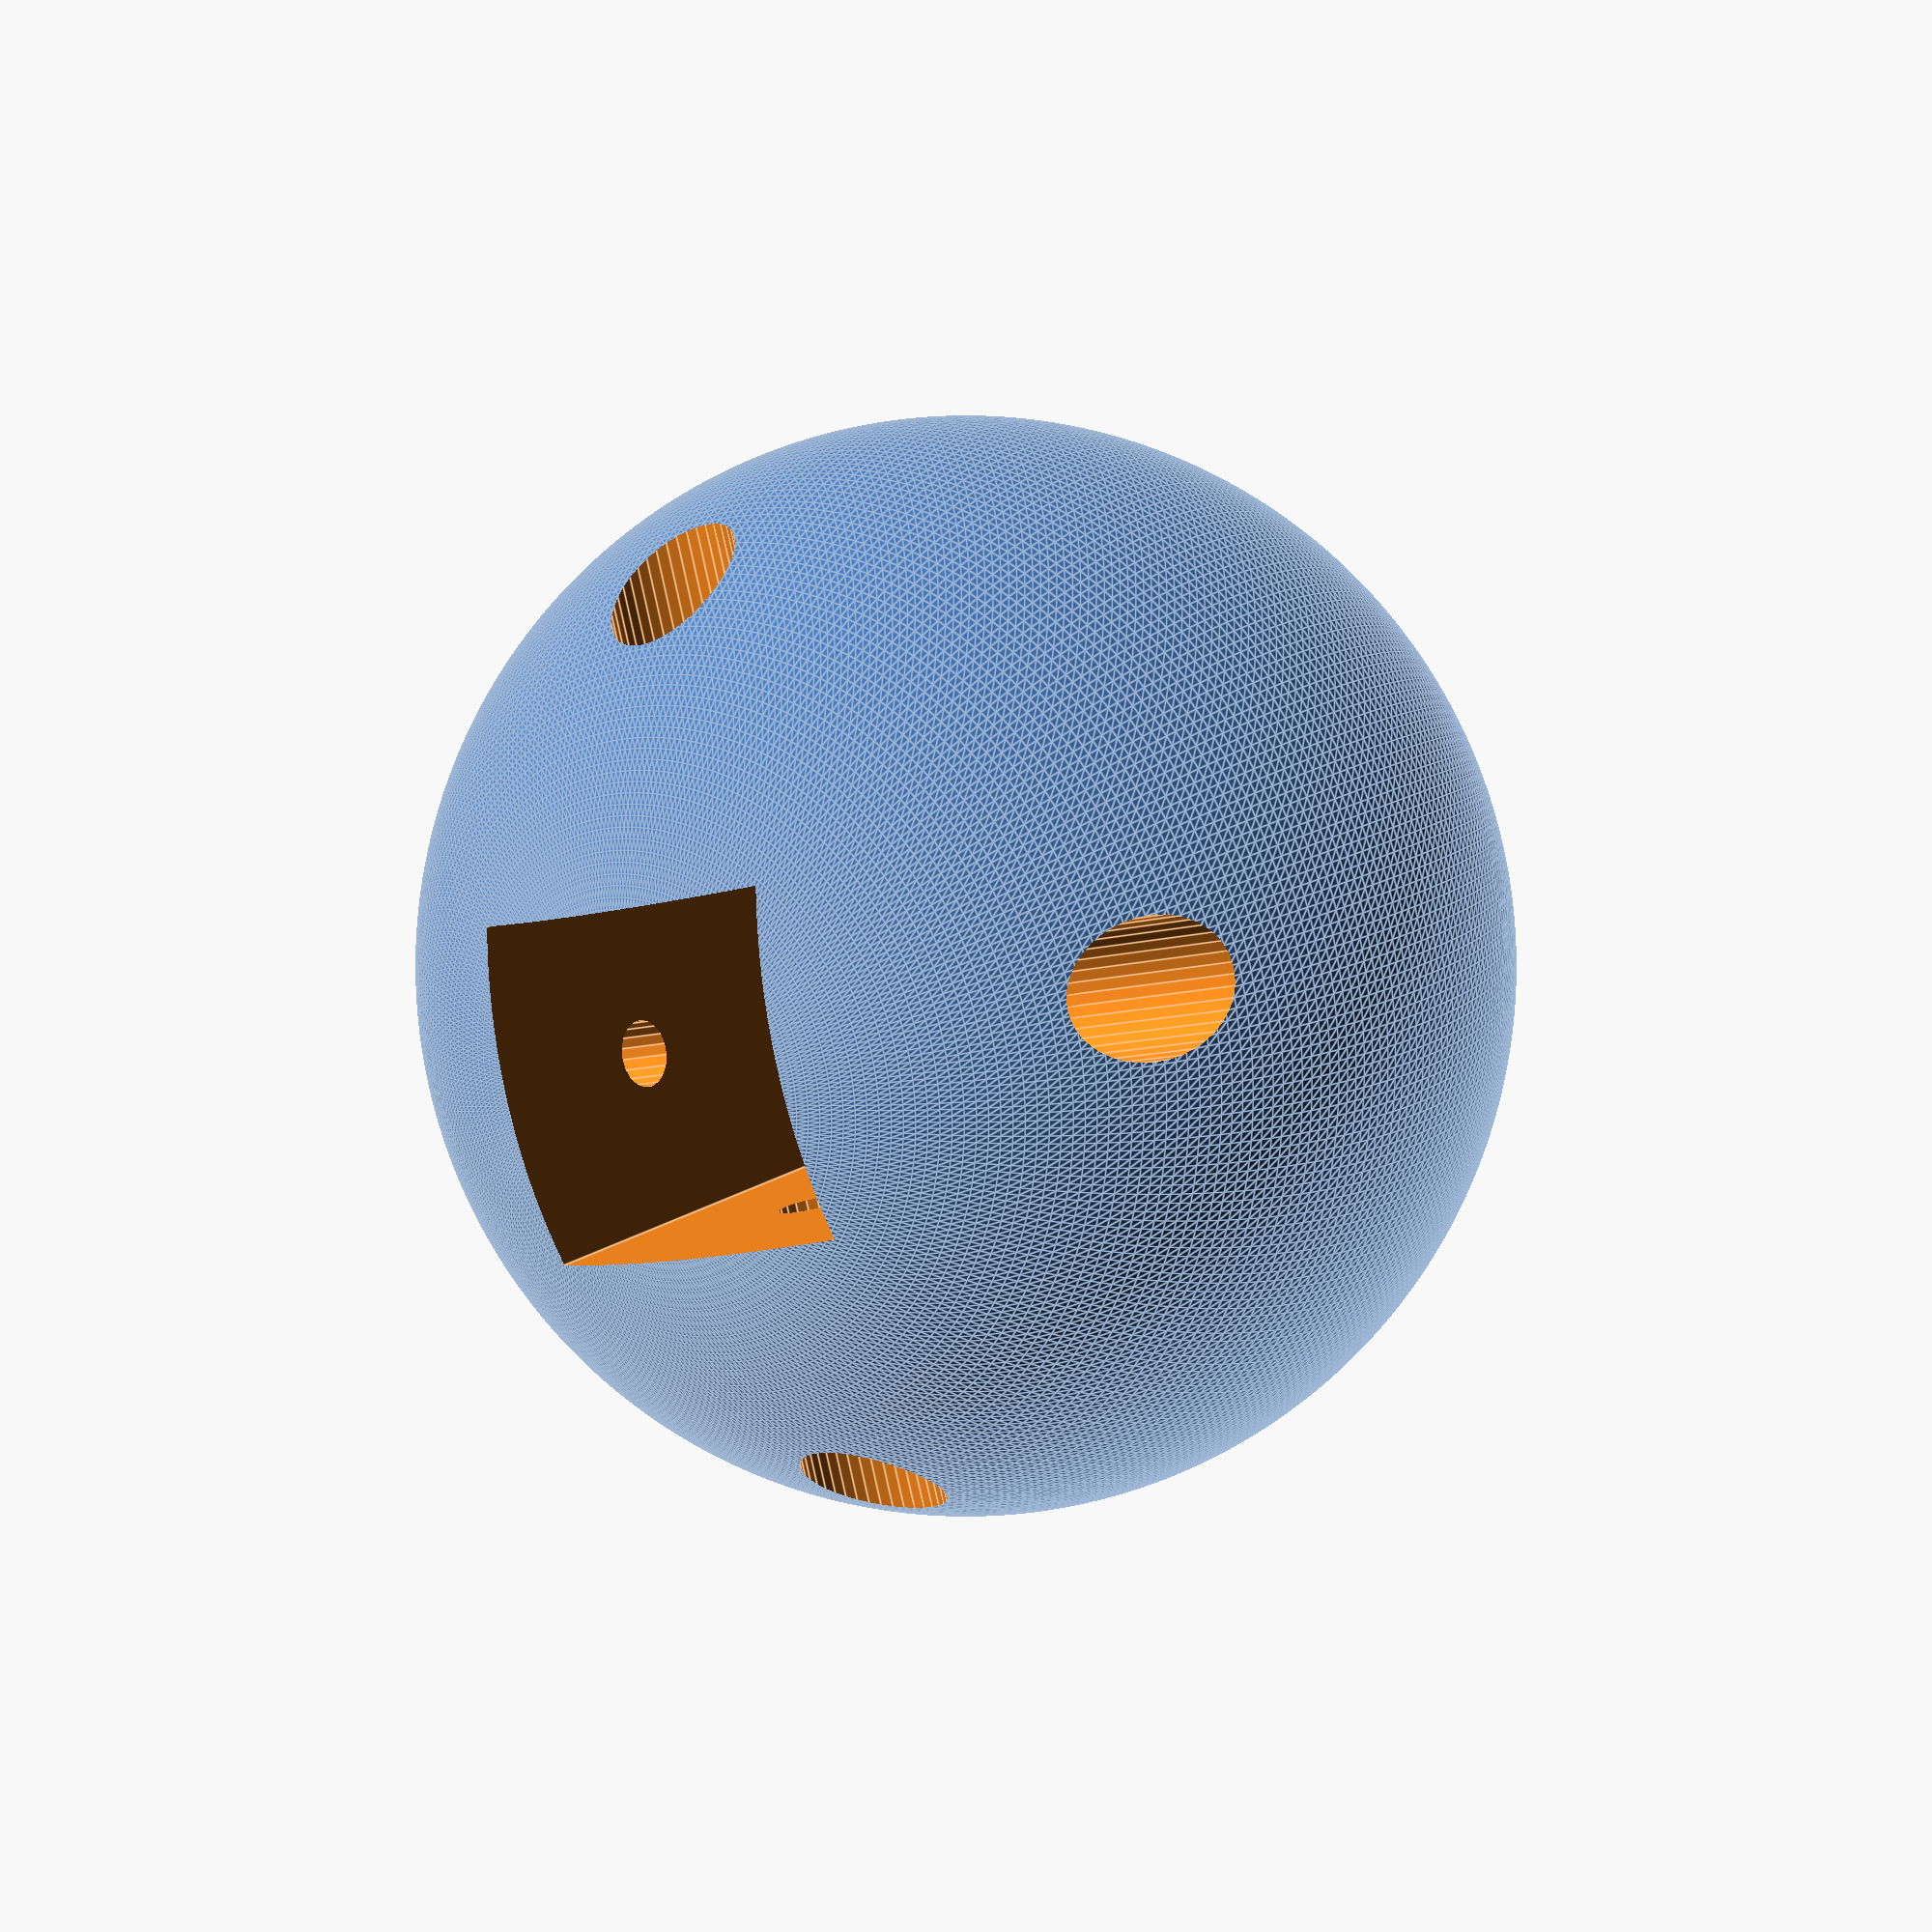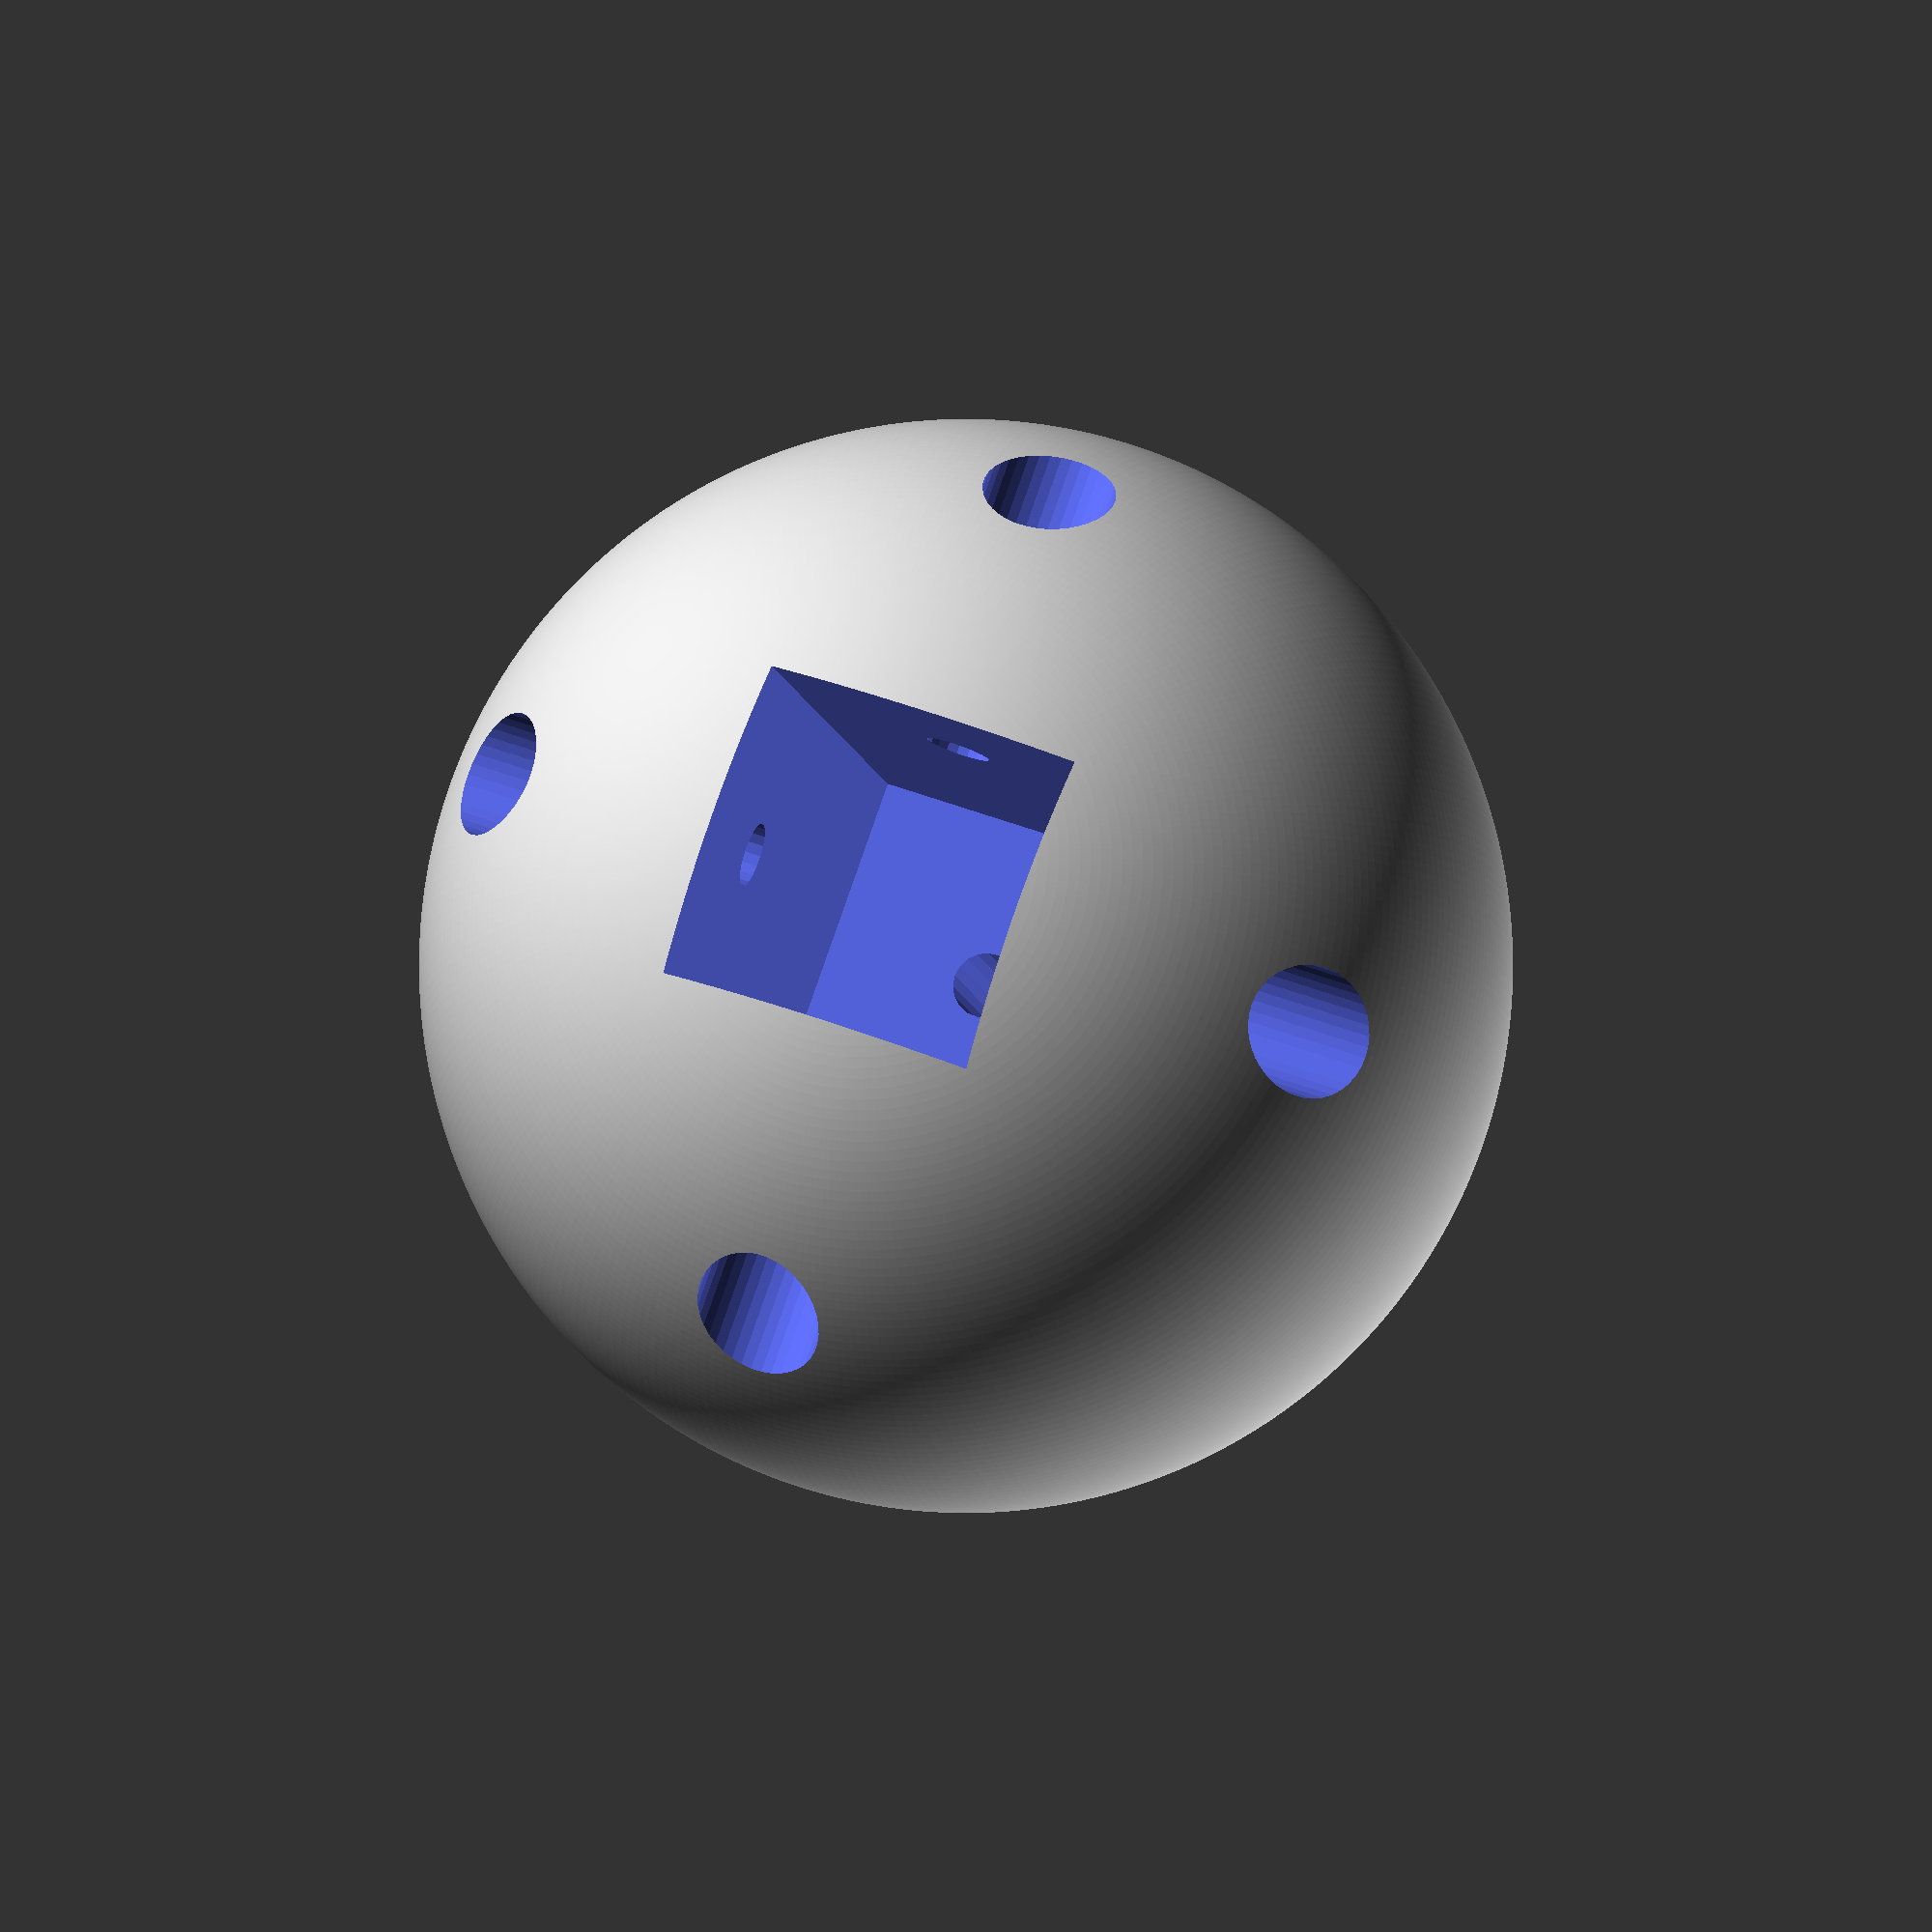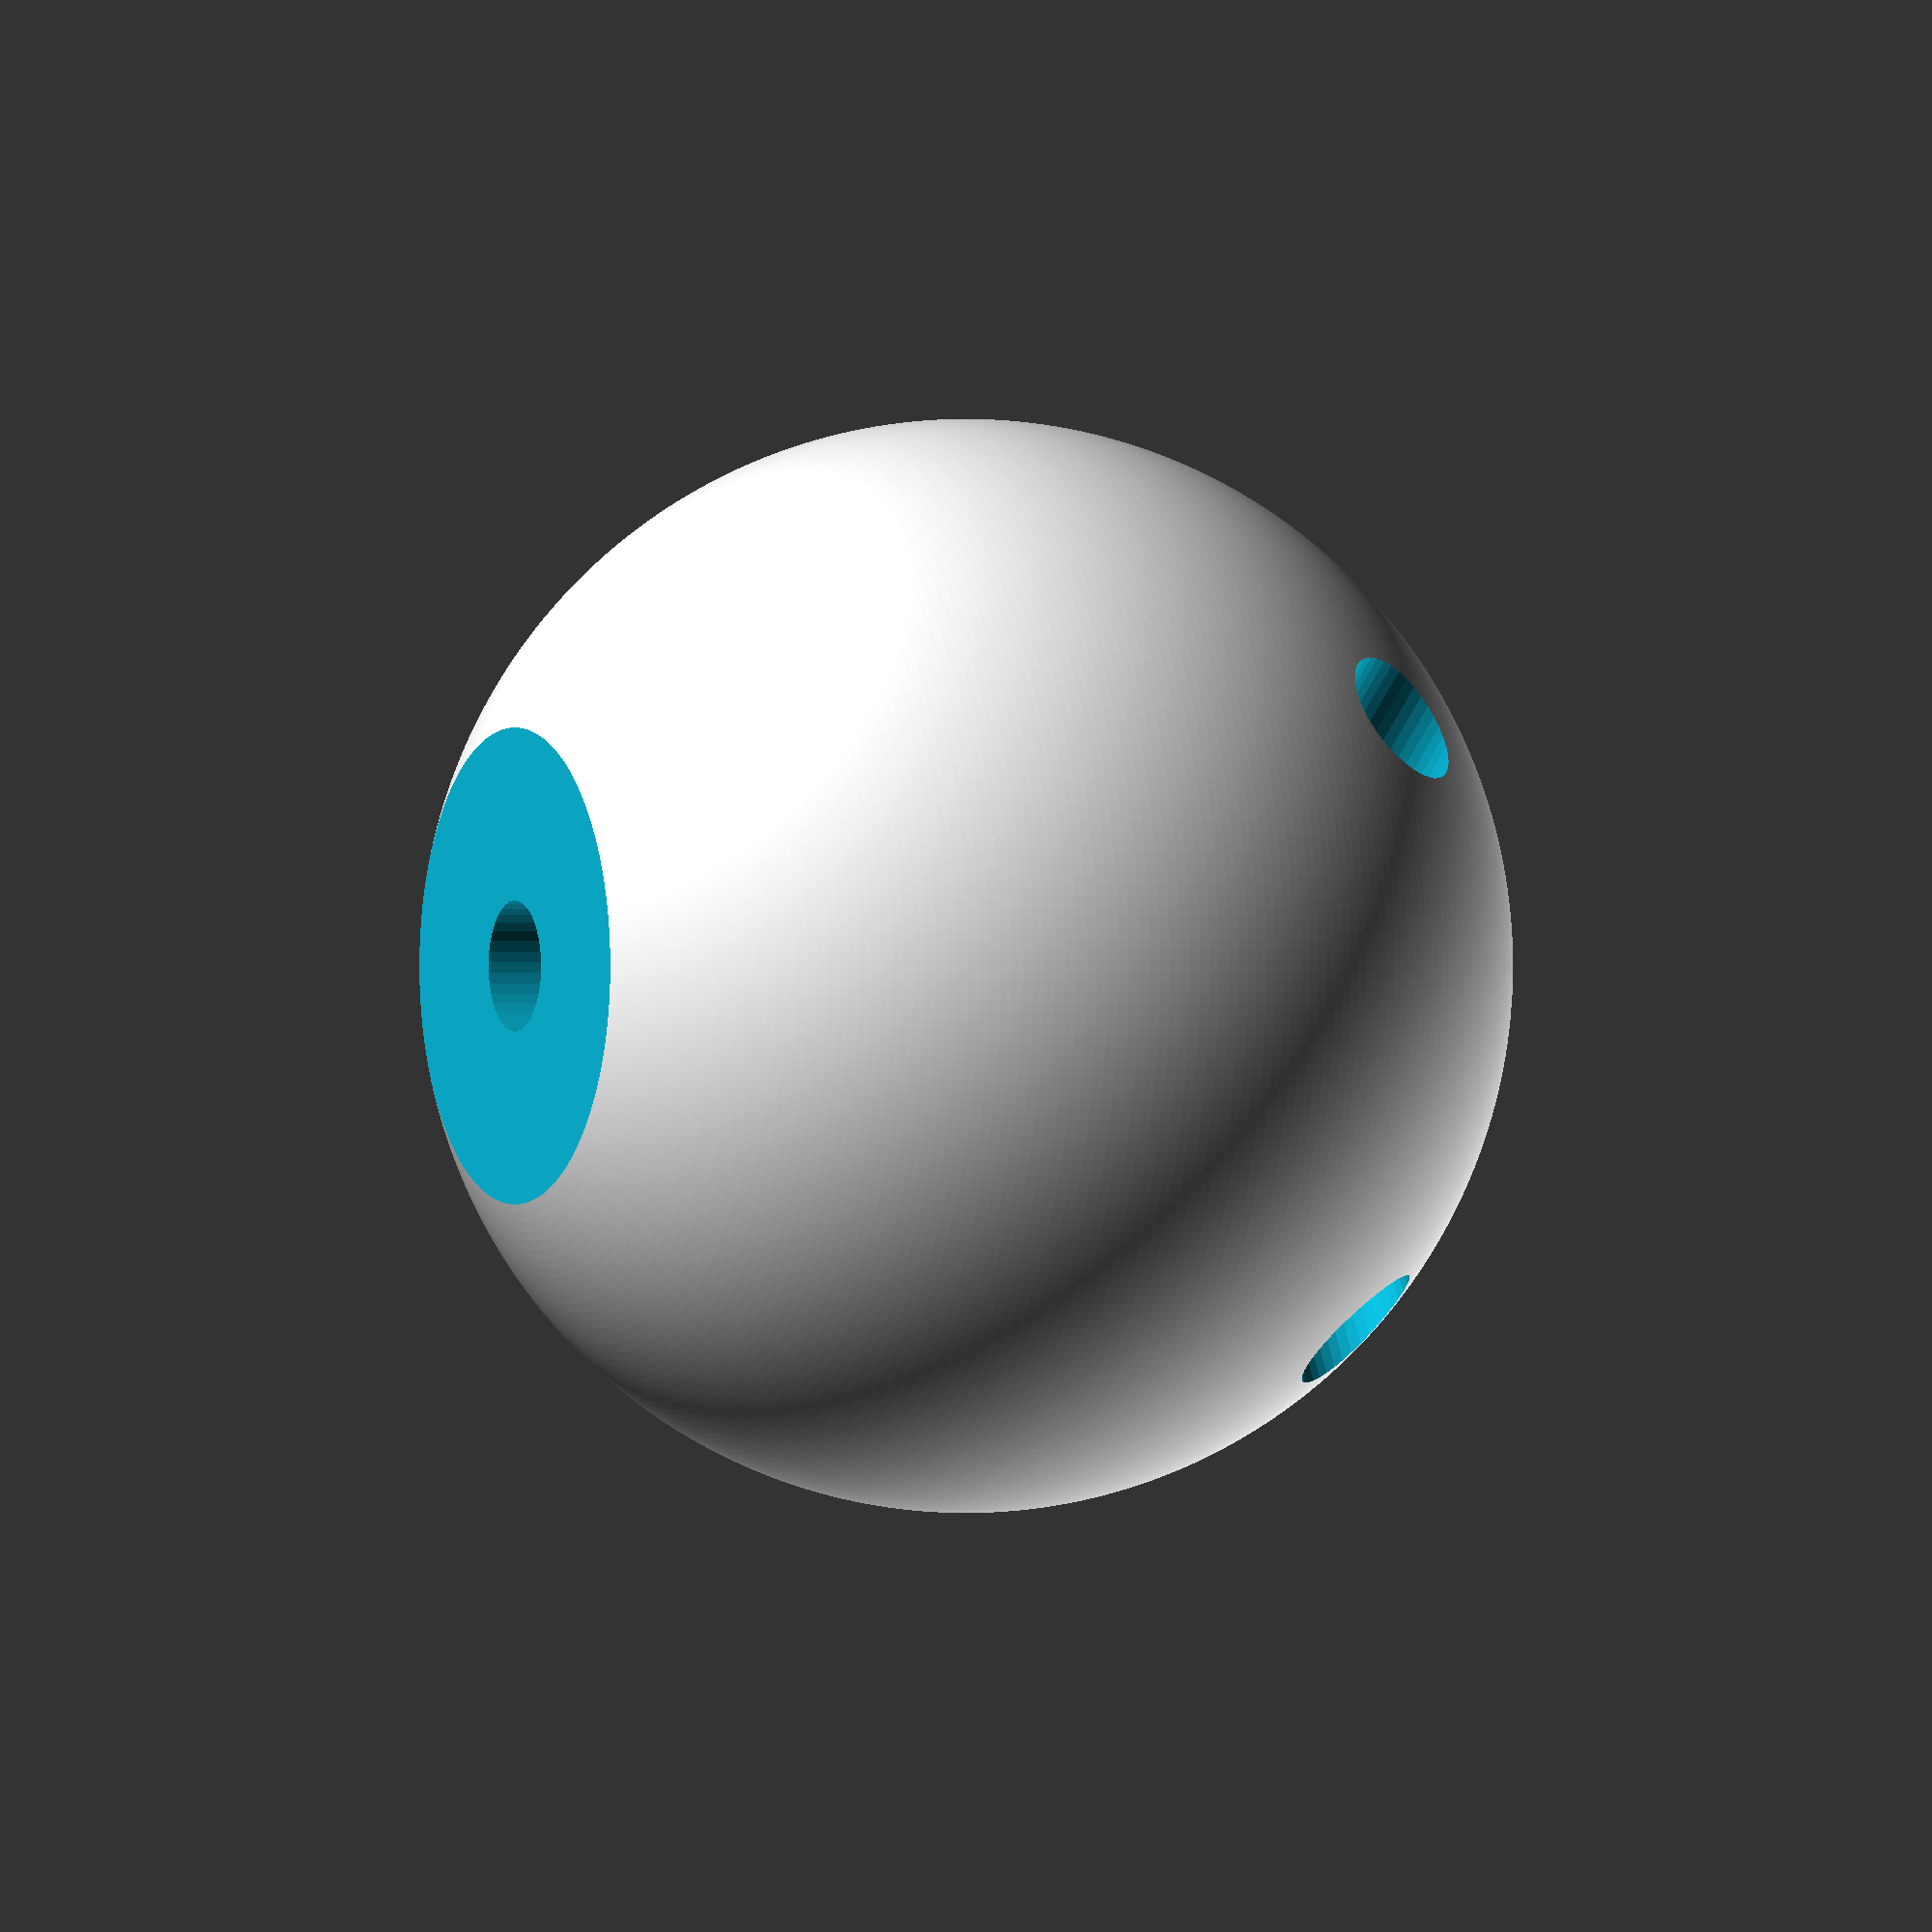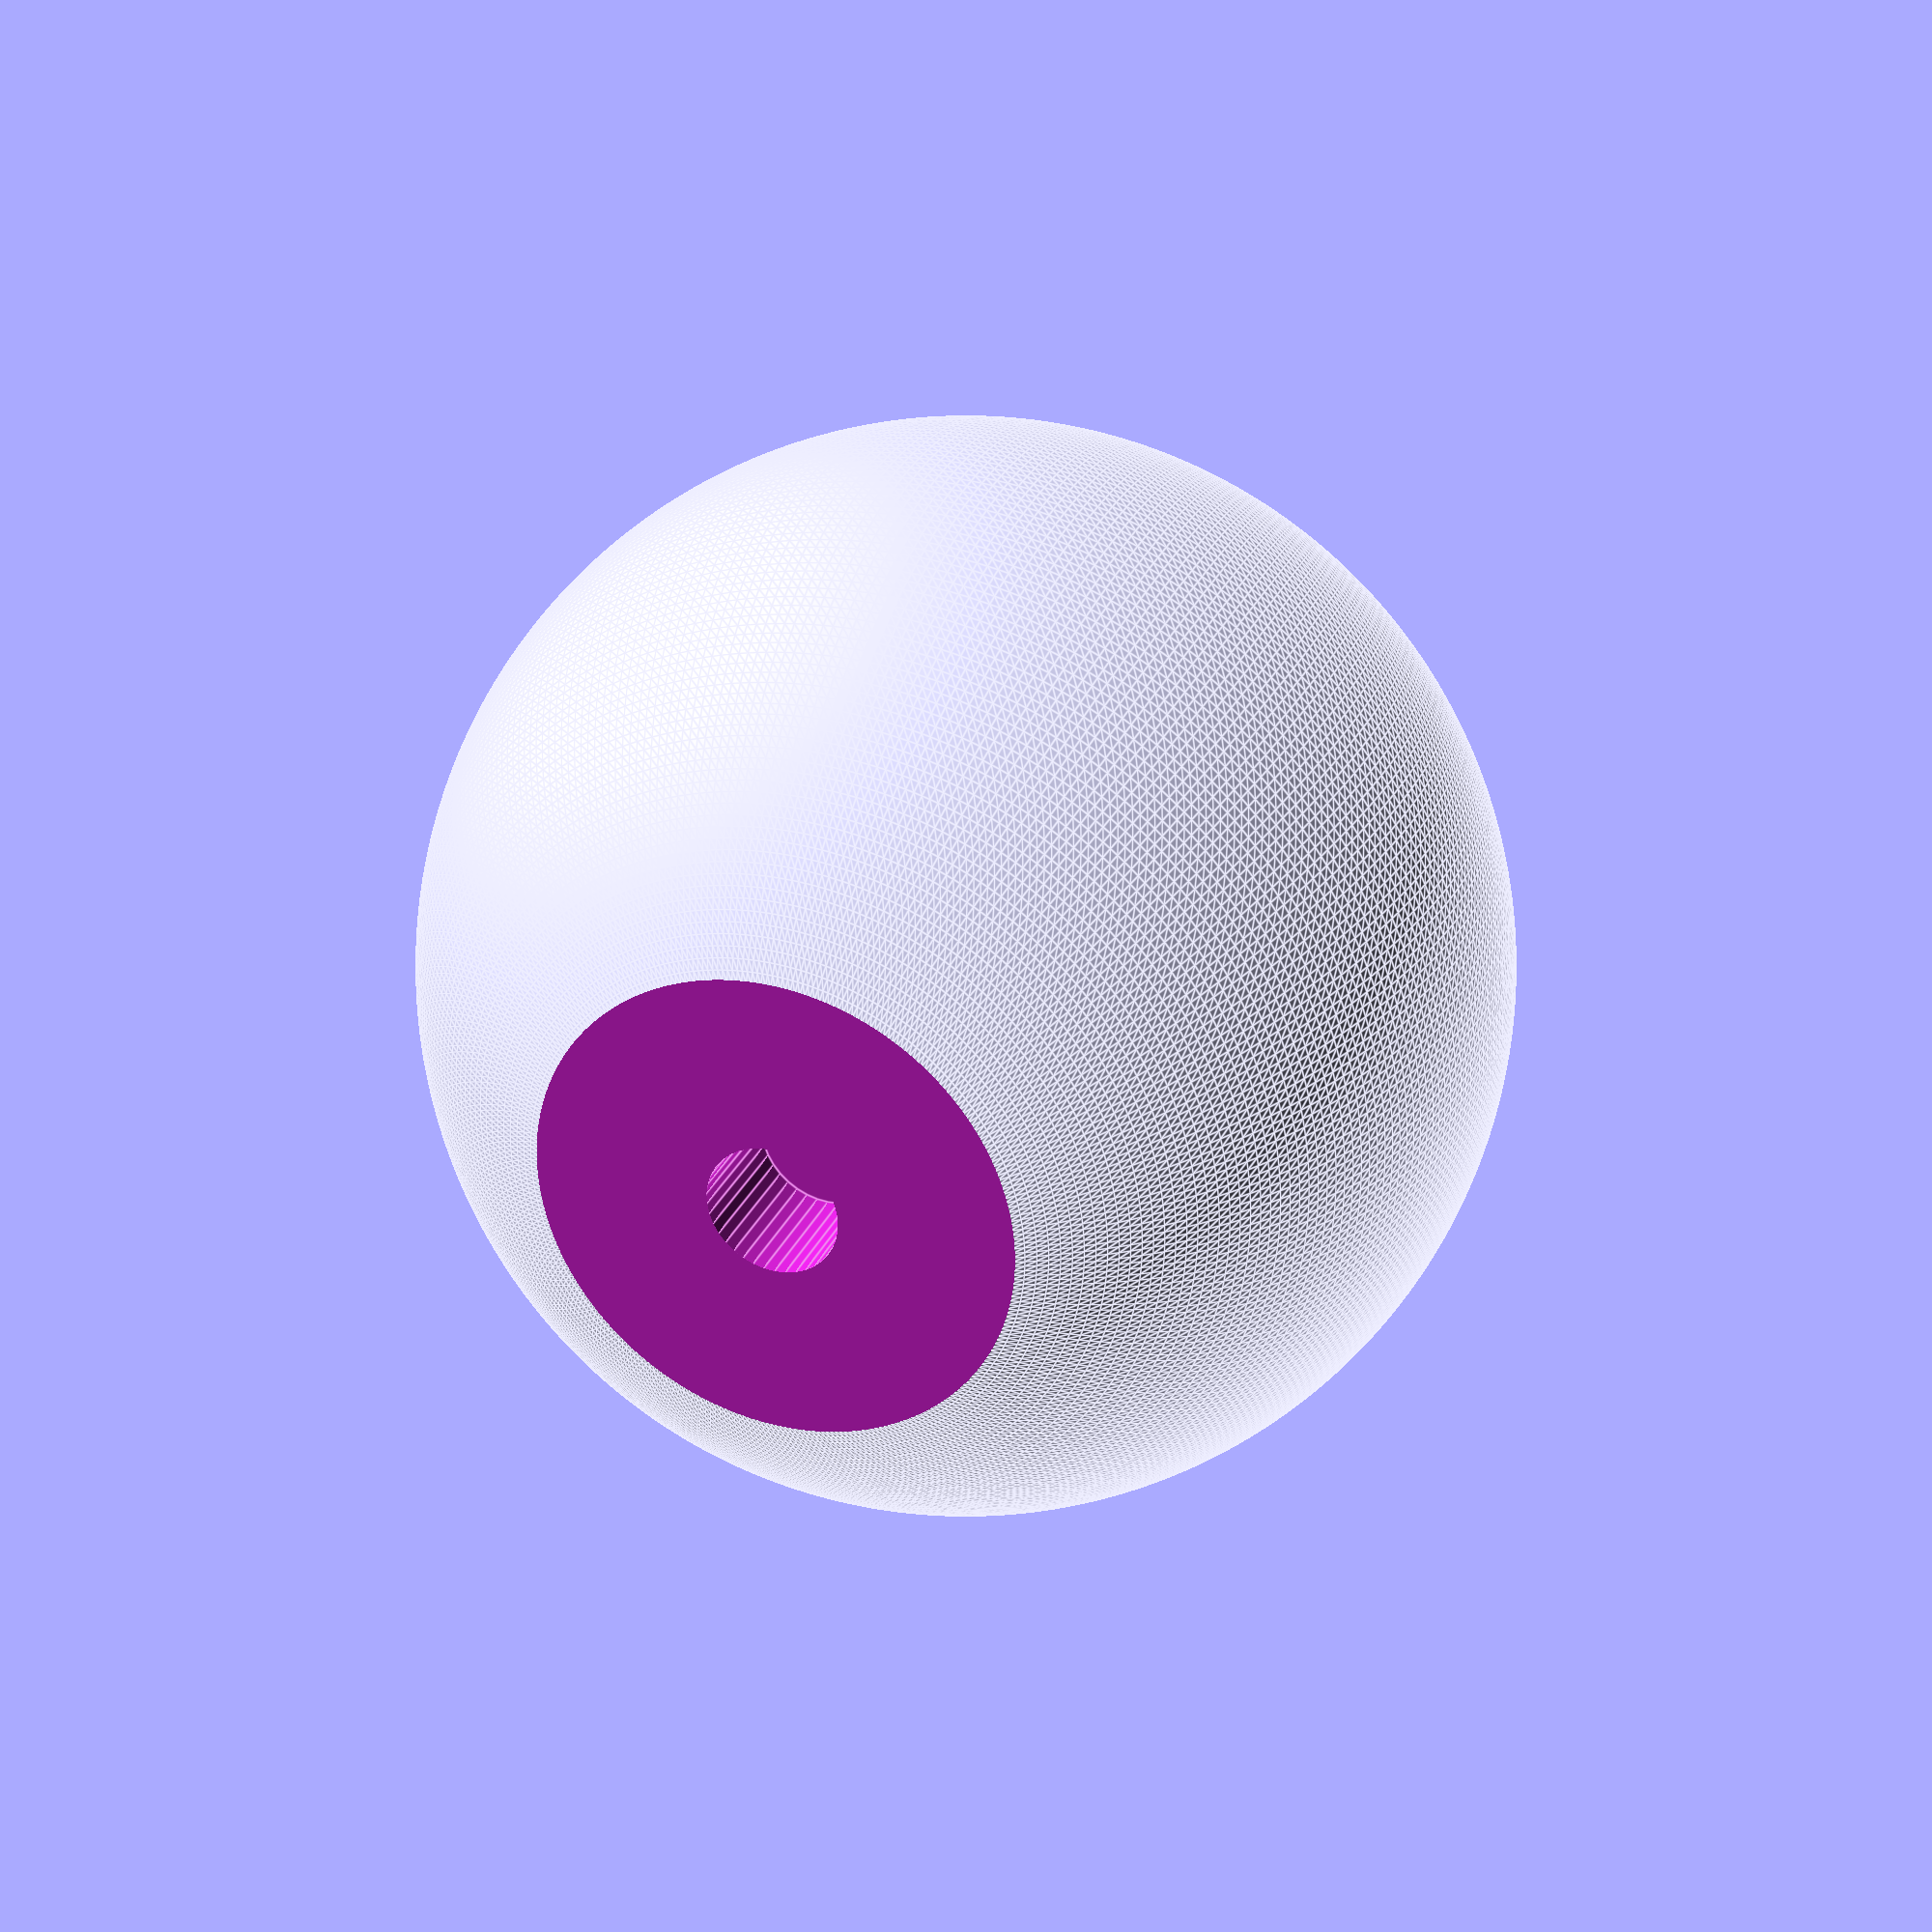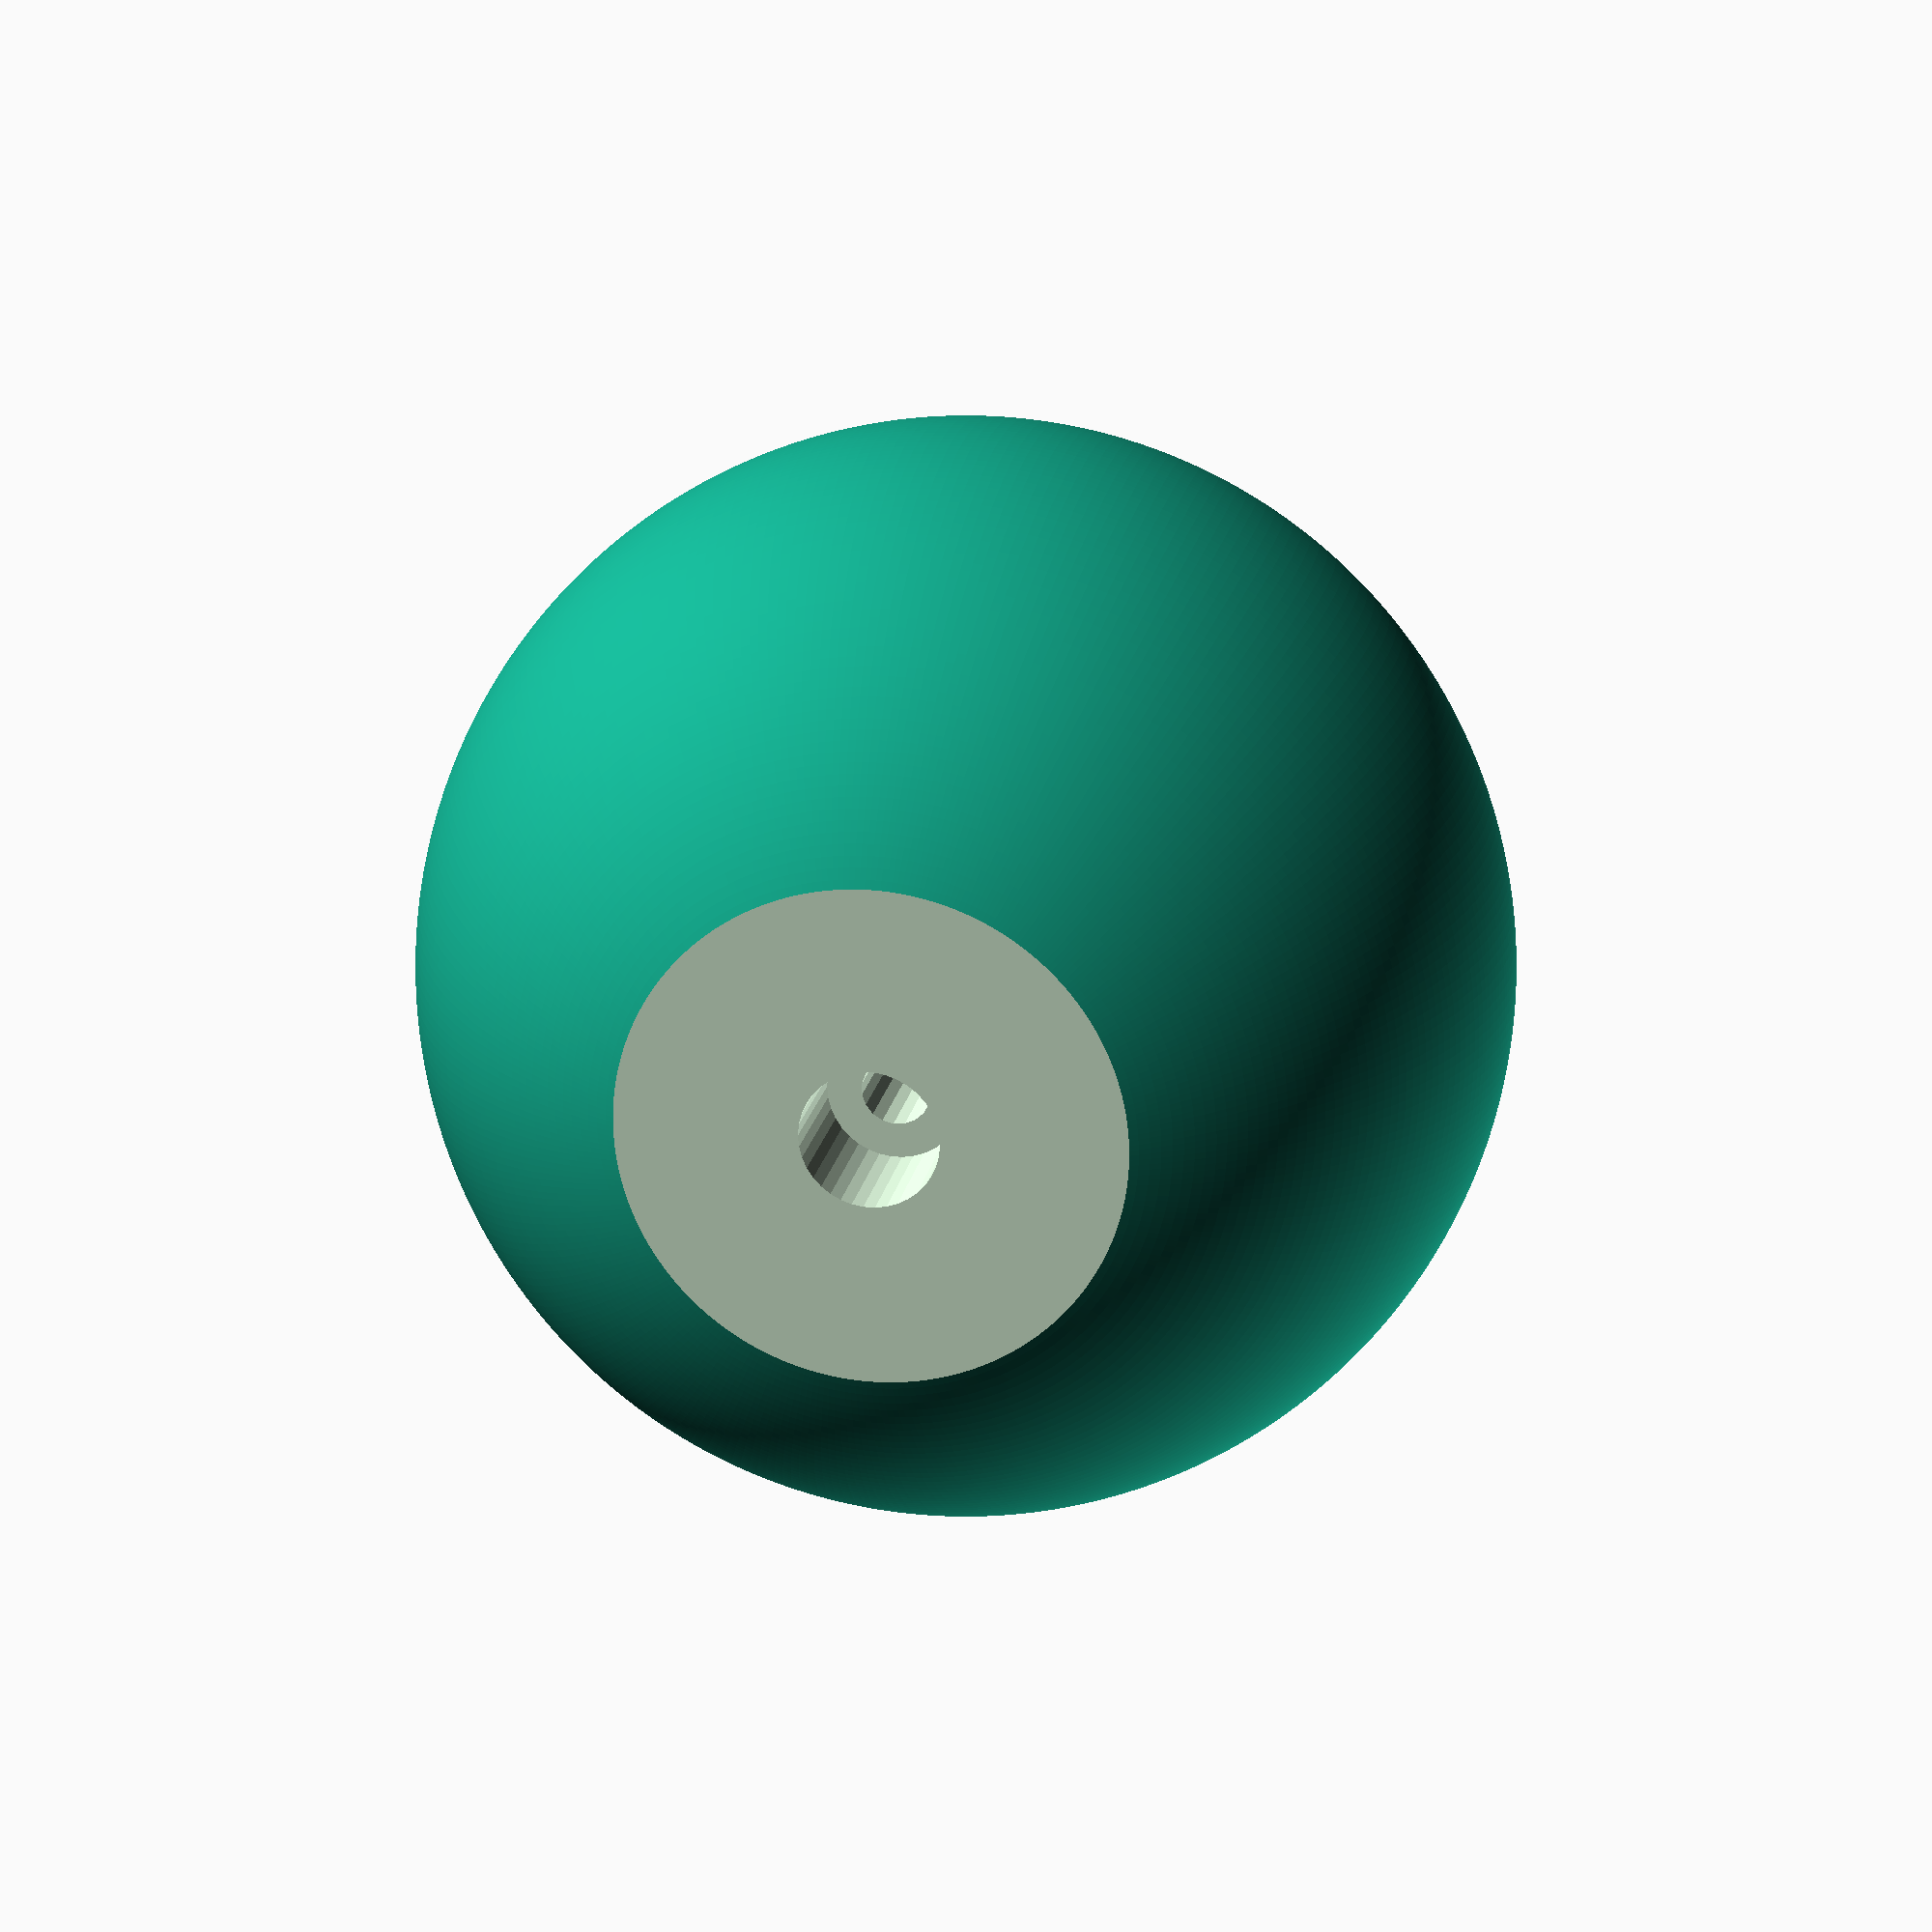
<openscad>
$fa=0.5; // default minimum facet angle is now 0.5
$fs=0.5; // default minimum facet size is now 0.5 mm

difference() {
    union() {
        //main body
        translate([0, 0, 25/2]) 
        sphere(25, center = true);  
    }
    //slice off top
    translate([0, 0, 36.5])
    cube([30, 30, 3], center = true);
    
    //square hole on bottom
    translate([0, 0, 2.2]) 
    cube([15, 15, 25+4+.5], center = true);
    
    //holes through bottom of ball
    rotate([90, 0, 0])
    translate([0, -2, 0])
    cylinder(h = 50, r = 1.5, center = true);
    
    rotate([0, 90, 0])
    translate([2, 0, 0])
    cylinder(h = 50, r = 1.5, center = true);
    
    //recesses for bottom
    rotate([90, 0, 0])
    translate([0, -2, -18])
    cylinder(h = 9, r = 3, center = true);
    
    rotate([90, 0, 0])
    translate([0, -2, 18])
    cylinder(h = 9, r = 3, center = true);
    
    rotate([0, 90, 0])
    translate([2, 0, -18])
    cylinder(h = 9, r = 3, center = true);
    
    rotate([0, 90, 0])
    translate([2, 0, 18])
    cylinder(h = 9, r = 3, center = true);
    
    //hole through top of ball
    rotate([0, 0, 0])
    translate([0, 0, 50/2])
    cylinder(h = 60, r = 1.5, center = true);
    
    //recess for top
    rotate([0, 0, 0])
    translate([0, 0, 50/2+7.1])
    cylinder(h = 6, r = 3, center = true);
}
</openscad>
<views>
elev=165.0 azim=285.0 roll=325.1 proj=p view=edges
elev=11.7 azim=340.3 roll=191.3 proj=o view=wireframe
elev=0.0 azim=145.7 roll=66.4 proj=o view=solid
elev=330.7 azim=288.1 roll=21.2 proj=p view=edges
elev=161.0 azim=104.3 roll=169.7 proj=p view=solid
</views>
